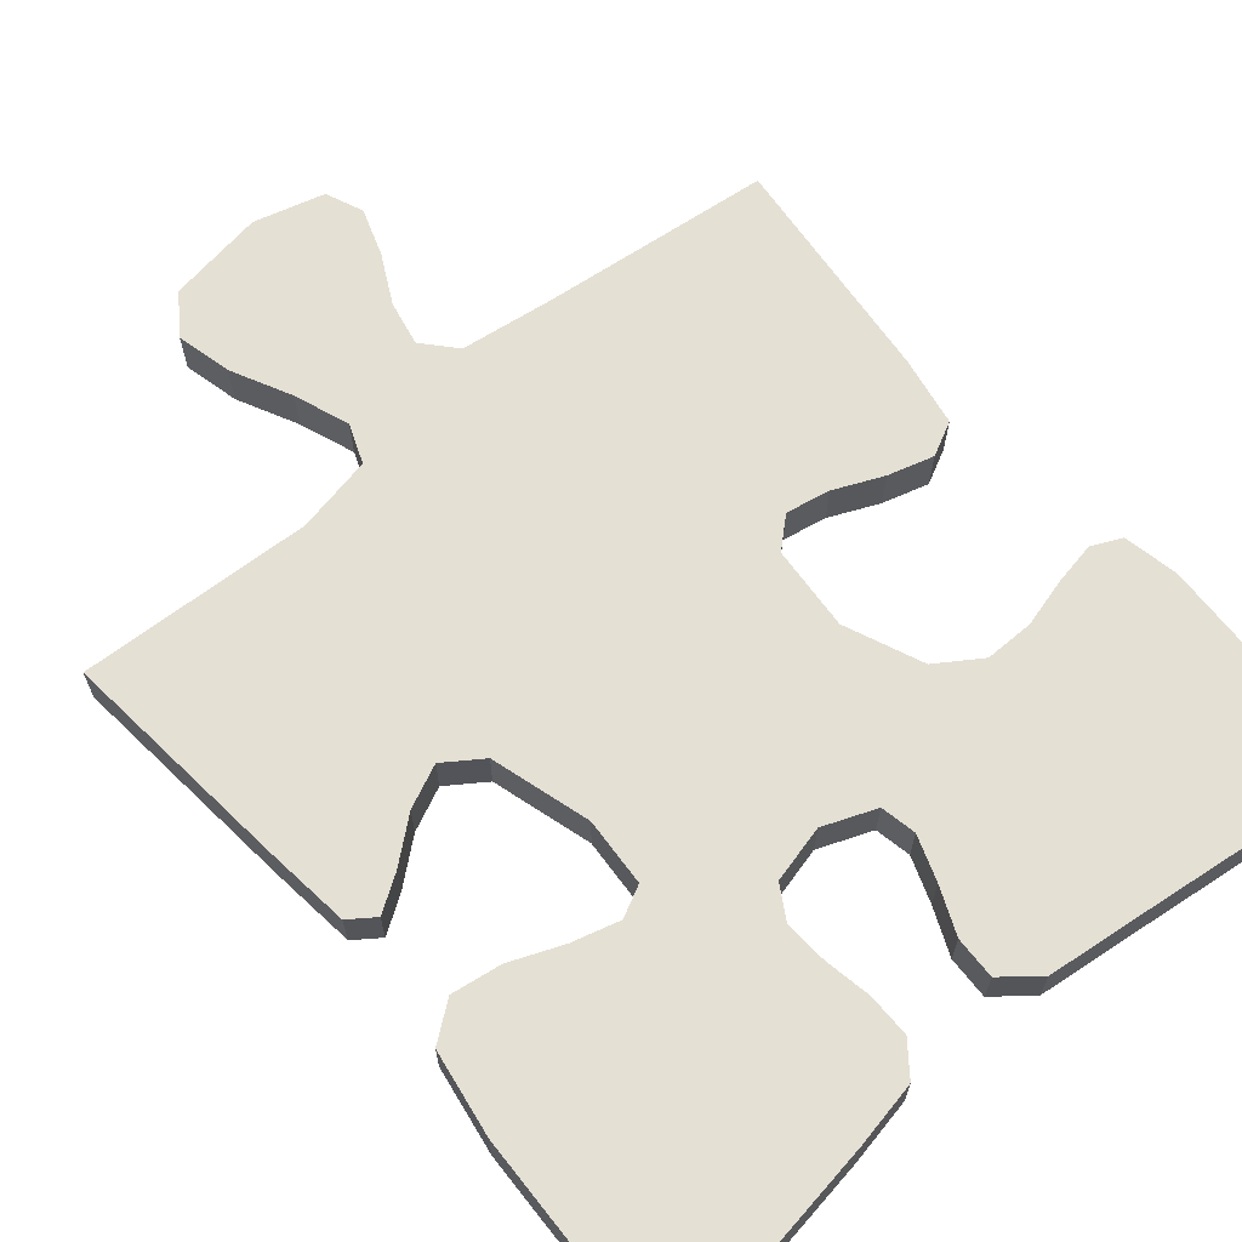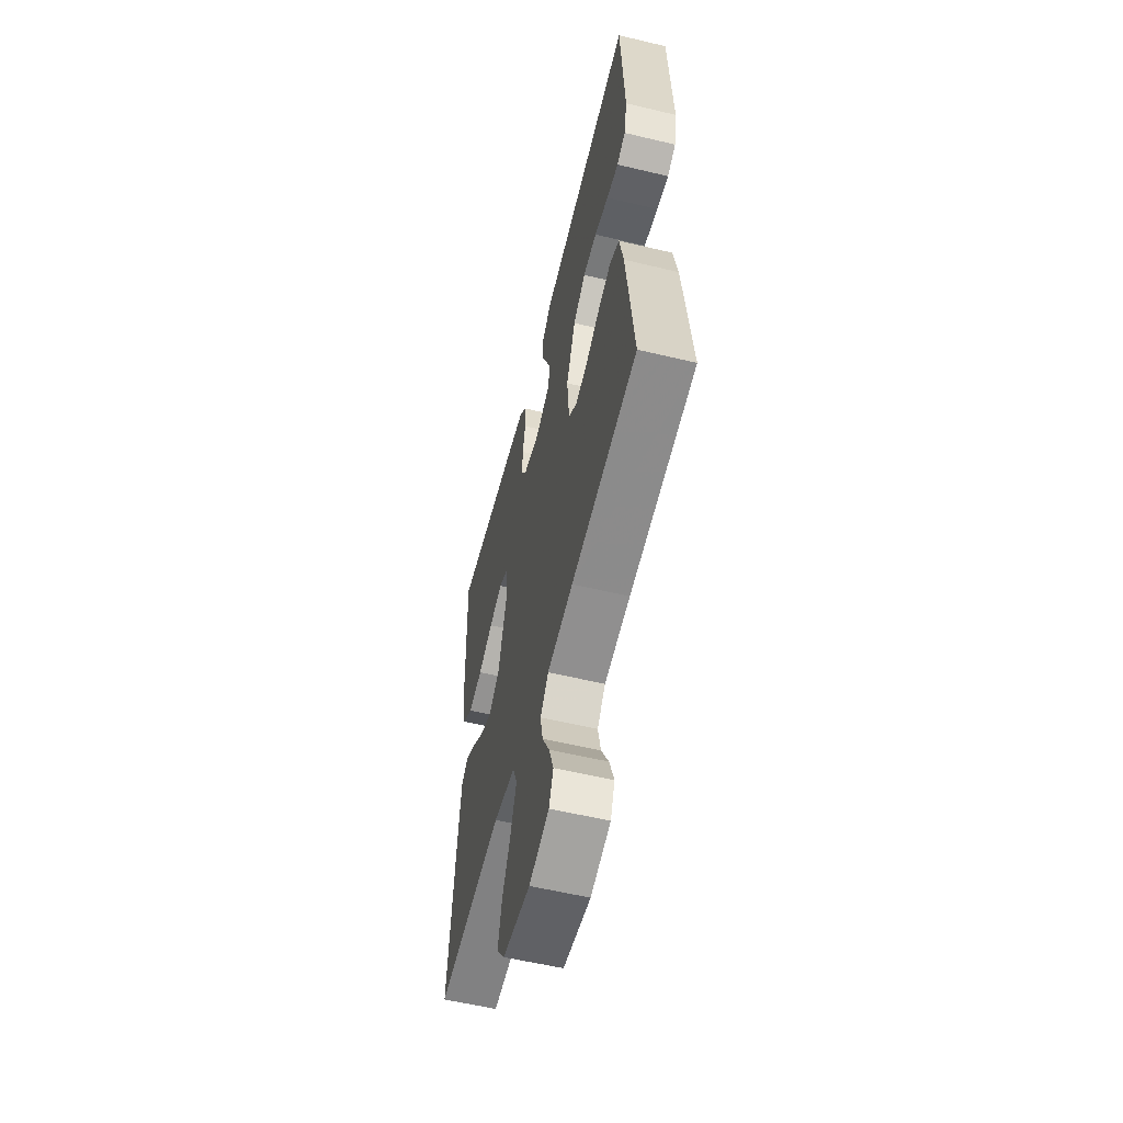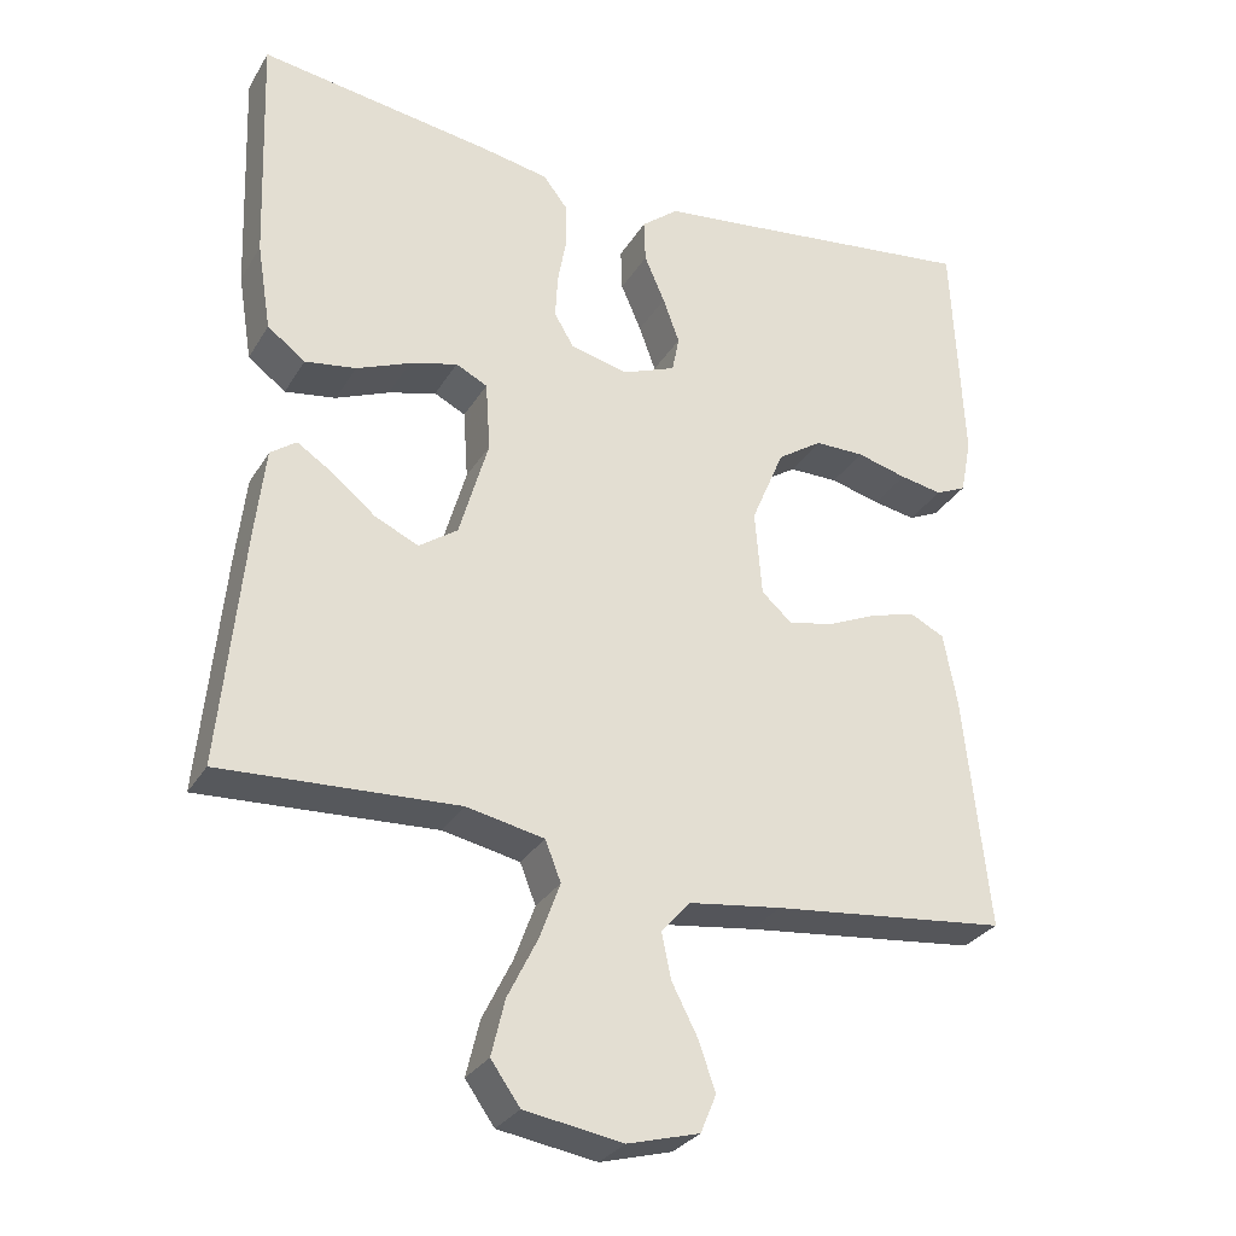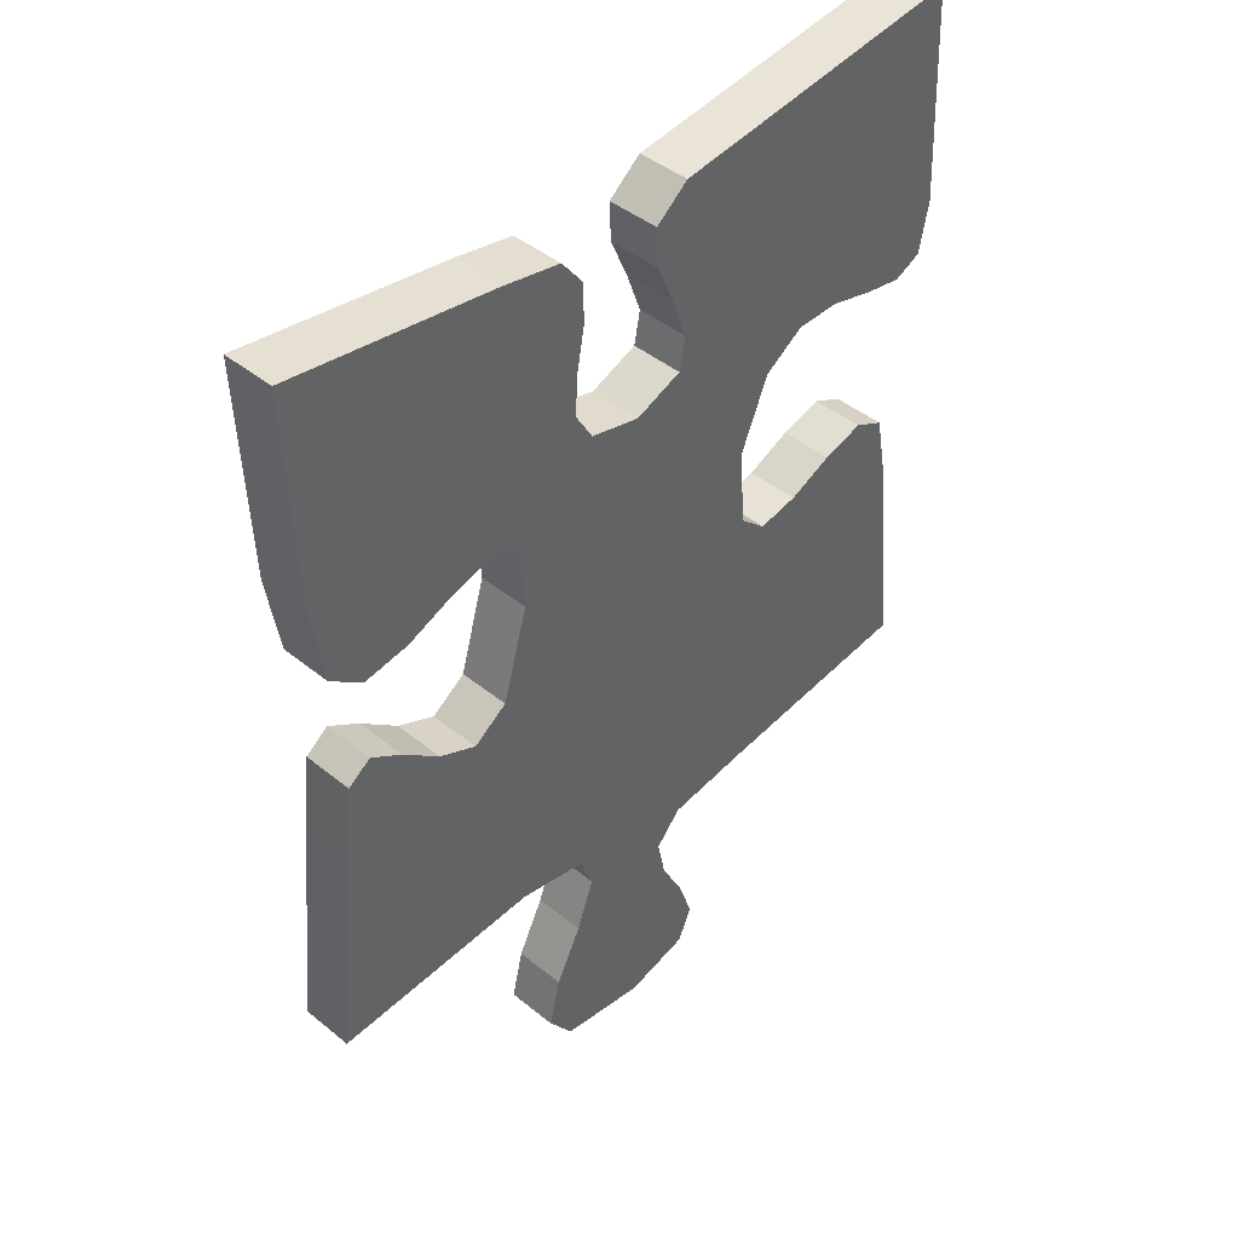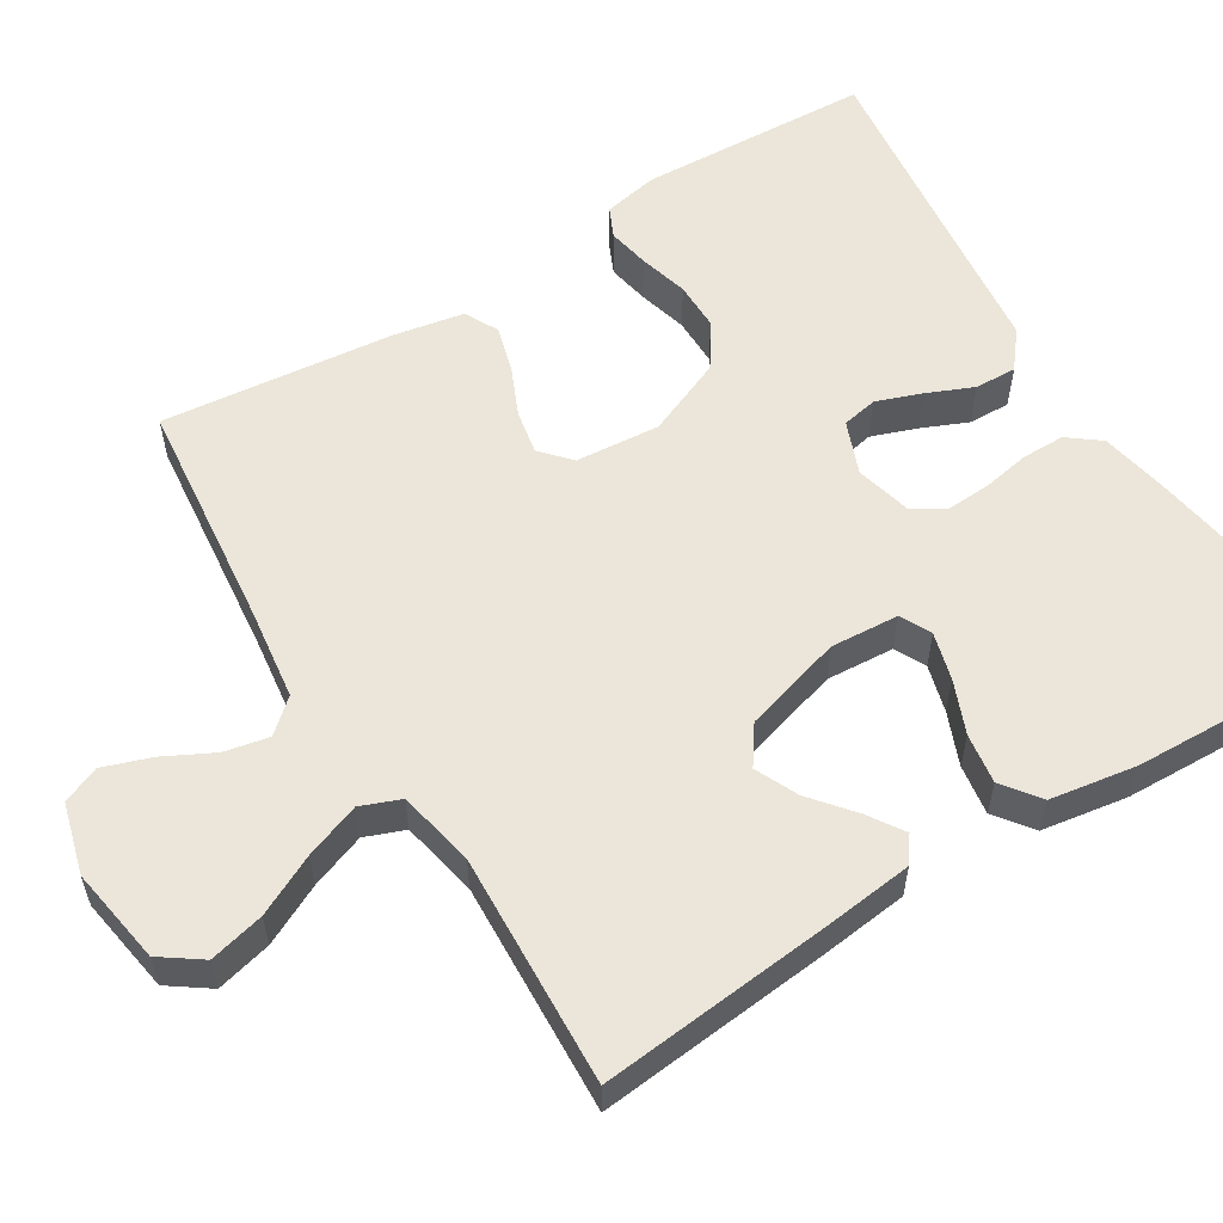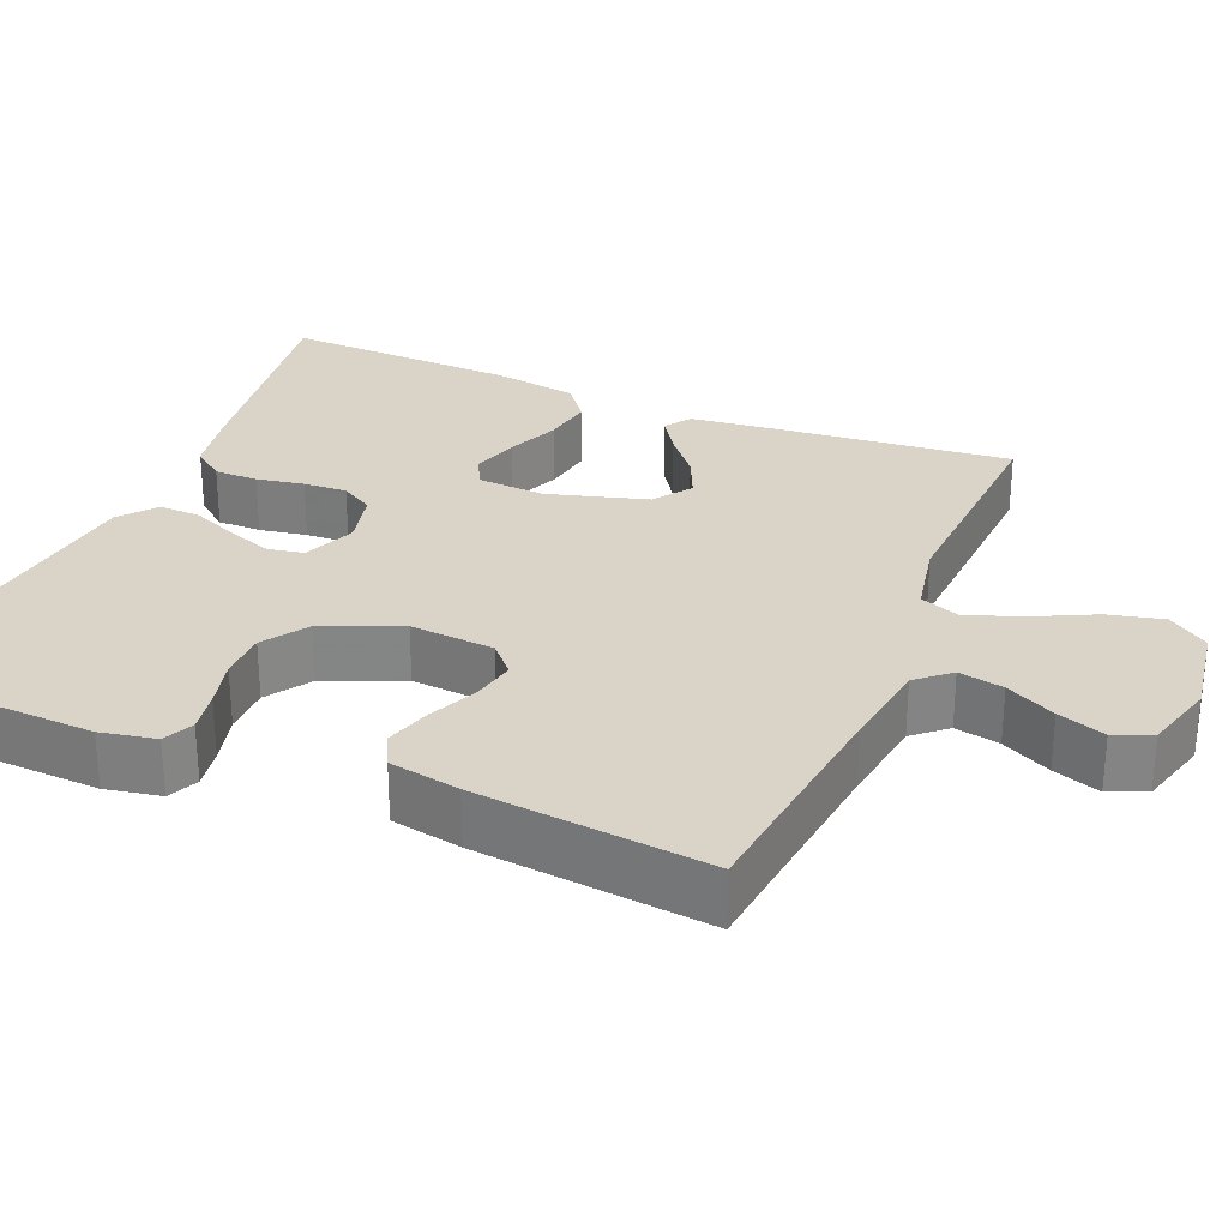
<metadata>
{"format":"obj","ext":"obj","renderer":"f3d","projection":"perspective","resolution":1024,"background":"white","views":[{"elev":65.4,"azim":-40.3,"up":"+Y"},{"elev":-57.7,"azim":76.1,"up":"+Z"},{"elev":-29.6,"azim":-25.7,"up":"+Z"},{"elev":43.6,"azim":-46.3,"up":"+Z"},{"elev":56.9,"azim":-121.8,"up":"+Y"},{"elev":28.4,"azim":112.8,"up":"+Y"}]}
</metadata>
<code>
v -0.5 0.07 0.5
v -0.2 0.07 0.455
v -0.116 0.07 0.439
v -0.084 0.07 0.398
v -0.084 0.07 0.342
v -0.095 0.07 0.281
v -0.098 0.07 0.225
v -0.073 0.07 0.183
v 0 0.07 0.165
v 0.068 0.07 0.192
v 0.077 0.07 0.238
v 0.056 0.07 0.296
v 0.03 0.07 0.356
v 0.028 0.07 0.41
v 0.075 0.07 0.448
v 0.2 0.07 0.463
v 0.5 0.07 0.5
v 0.514 0.07 0.2
v 0.5 0.07 0.129
v 0.461 0.07 0.111
v 0.407 0.07 0.121
v 0.343 0.07 0.138
v 0.28 0.07 0.138
v 0.223 0.07 0.1
v 0.181 0.07 0
v 0.19 0.07 -0.109
v 0.228 0.07 -0.143
v 0.285 0.07 -0.132
v 0.348 0.07 -0.104
v 0.407 0.07 -0.087
v 0.451 0.07 -0.109
v 0.468 0.07 -0.2
v 0.5 0.07 -0.5
v 0.2 0.07 -0.533
v 0.082 0.07 -0.549
v 0.045 0.07 -0.591
v 0.057 0.07 -0.649
v 0.09 0.07 -0.713
v 0.111 0.07 -0.774
v 0.091 0.07 -0.822
v 0 0.07 -0.847
v -0.125 0.07 -0.827
v -0.162 0.07 -0.775
v -0.145 0.07 -0.704
v -0.107 0.07 -0.627
v -0.081 0.07 -0.556
v -0.101 0.07 -0.505
v -0.2 0.07 -0.485
v -0.5 0.07 -0.5
v -0.471 0.07 -0.2
v -0.458 0.07 -0.086
v -0.425 0.07 -0.062
v -0.379 0.07 -0.092
v -0.324 0.07 -0.137
v -0.269 0.07 -0.162
v -0.22 0.07 -0.128
v -0.183 0.07 0
v -0.189 0.07 0.088
v -0.229 0.07 0.108
v -0.29 0.07 0.091
v -0.358 0.07 0.063
v -0.423 0.07 0.053
v -0.471 0.07 0.089
v -0.489 0.07 0.2
v -0.5 0 0.5
v -0.2 0 0.455
v -0.116 0 0.439
v -0.084 0 0.398
v -0.084 0 0.342
v -0.095 0 0.281
v -0.098 0 0.225
v -0.073 0 0.183
v 0 0 0.165
v 0.068 0 0.192
v 0.077 0 0.238
v 0.056 0 0.296
v 0.03 0 0.356
v 0.028 0 0.41
v 0.075 0 0.448
v 0.2 0 0.463
v 0.5 0 0.5
v 0.514 0 0.2
v 0.5 0 0.129
v 0.461 0 0.111
v 0.407 0 0.121
v 0.343 0 0.138
v 0.28 0 0.138
v 0.223 0 0.1
v 0.181 0 0
v 0.19 0 -0.109
v 0.228 0 -0.143
v 0.285 0 -0.132
v 0.348 0 -0.104
v 0.407 0 -0.087
v 0.451 0 -0.109
v 0.468 0 -0.2
v 0.5 0 -0.5
v 0.2 0 -0.533
v 0.082 0 -0.549
v 0.045 0 -0.591
v 0.057 0 -0.649
v 0.09 0 -0.713
v 0.111 0 -0.774
v 0.091 0 -0.822
v 0 0 -0.847
v -0.125 0 -0.827
v -0.162 0 -0.775
v -0.145 0 -0.704
v -0.107 0 -0.627
v -0.081 0 -0.556
v -0.101 0 -0.505
v -0.2 0 -0.485
v -0.5 0 -0.5
v -0.471 0 -0.2
v -0.458 0 -0.086
v -0.425 0 -0.062
v -0.379 0 -0.092
v -0.324 0 -0.137
v -0.269 0 -0.162
v -0.22 0 -0.128
v -0.183 0 0
v -0.189 0 0.088
v -0.229 0 0.108
v -0.29 0 0.091
v -0.358 0 0.063
v -0.423 0 0.053
v -0.471 0 0.089
v -0.489 0 0.2
f 4 5 6
f 3 4 6
f 2 3 6
f 1 2 6
f 64 1 6
f 63 64 6
f 62 63 6
f 61 62 6
f 60 61 6
f 59 60 6 7
f 58 59 7 8
f 57 58 8 9
f 56 57 9 10
f 52 53 54
f 51 52 54
f 50 51 54
f 49 50 54
f 48 49 54
f 47 48 54 55
f 43 44 45
f 42 43 45
f 41 42 45
f 40 41 45
f 39 40 45
f 38 39 45
f 37 38 45
f 36 37 45 46
f 35 36 46 47
f 32 33 34
f 31 32 34
f 30 31 34
f 29 30 34
f 28 29 34
f 34 35 47
f 28 34 47
f 27 28 47
f 20 21 22
f 19 20 22
f 18 19 22
f 17 18 22
f 16 17 22
f 16 22 23
f 15 16 23
f 14 15 23
f 13 14 23
f 12 13 23
f 11 12 23 24
f 47 55 56
f 27 47 56
f 26 27 56
f 25 26 56 10
f 10 11 24 25
f 70 69 68
f 70 68 67
f 70 67 66
f 70 66 65
f 70 65 128
f 70 128 127
f 70 127 126
f 70 126 125
f 70 125 124
f 71 70 124 123
f 72 71 123 122
f 73 72 122 121
f 74 73 121 120
f 118 117 116
f 118 116 115
f 118 115 114
f 118 114 113
f 118 113 112
f 119 118 112 111
f 109 108 107
f 109 107 106
f 109 106 105
f 109 105 104
f 109 104 103
f 109 103 102
f 109 102 101
f 110 109 101 100
f 111 110 100 99
f 98 97 96
f 98 96 95
f 98 95 94
f 98 94 93
f 98 93 92
f 111 99 98
f 111 98 92
f 111 92 91
f 86 85 84
f 86 84 83
f 86 83 82
f 86 82 81
f 86 81 80
f 87 86 80
f 87 80 79
f 87 79 78
f 87 78 77
f 87 77 76
f 88 87 76 75
f 120 119 111
f 120 111 91
f 120 91 90
f 74 120 90 89
f 89 88 75 74
f 1 65 66 2
f 2 66 67 3
f 3 67 68 4
f 4 68 69 5
f 5 69 70 6
f 6 70 71 7
f 7 71 72 8
f 8 72 73 9
f 9 73 74 10
f 10 74 75 11
f 11 75 76 12
f 12 76 77 13
f 13 77 78 14
f 14 78 79 15
f 15 79 80 16
f 16 80 81 17
f 17 81 82 18
f 18 82 83 19
f 19 83 84 20
f 20 84 85 21
f 21 85 86 22
f 22 86 87 23
f 23 87 88 24
f 24 88 89 25
f 25 89 90 26
f 26 90 91 27
f 27 91 92 28
f 28 92 93 29
f 29 93 94 30
f 30 94 95 31
f 31 95 96 32
f 32 96 97 33
f 33 97 98 34
f 34 98 99 35
f 35 99 100 36
f 36 100 101 37
f 37 101 102 38
f 38 102 103 39
f 39 103 104 40
f 40 104 105 41
f 41 105 106 42
f 42 106 107 43
f 43 107 108 44
f 44 108 109 45
f 45 109 110 46
f 46 110 111 47
f 47 111 112 48
f 48 112 113 49
f 49 113 114 50
f 50 114 115 51
f 51 115 116 52
f 52 116 117 53
f 53 117 118 54
f 54 118 119 55
f 55 119 120 56
f 56 120 121 57
f 57 121 122 58
f 58 122 123 59
f 59 123 124 60
f 60 124 125 61
f 61 125 126 62
f 62 126 127 63
f 63 127 128 64
f 64 128 65 1

</code>
